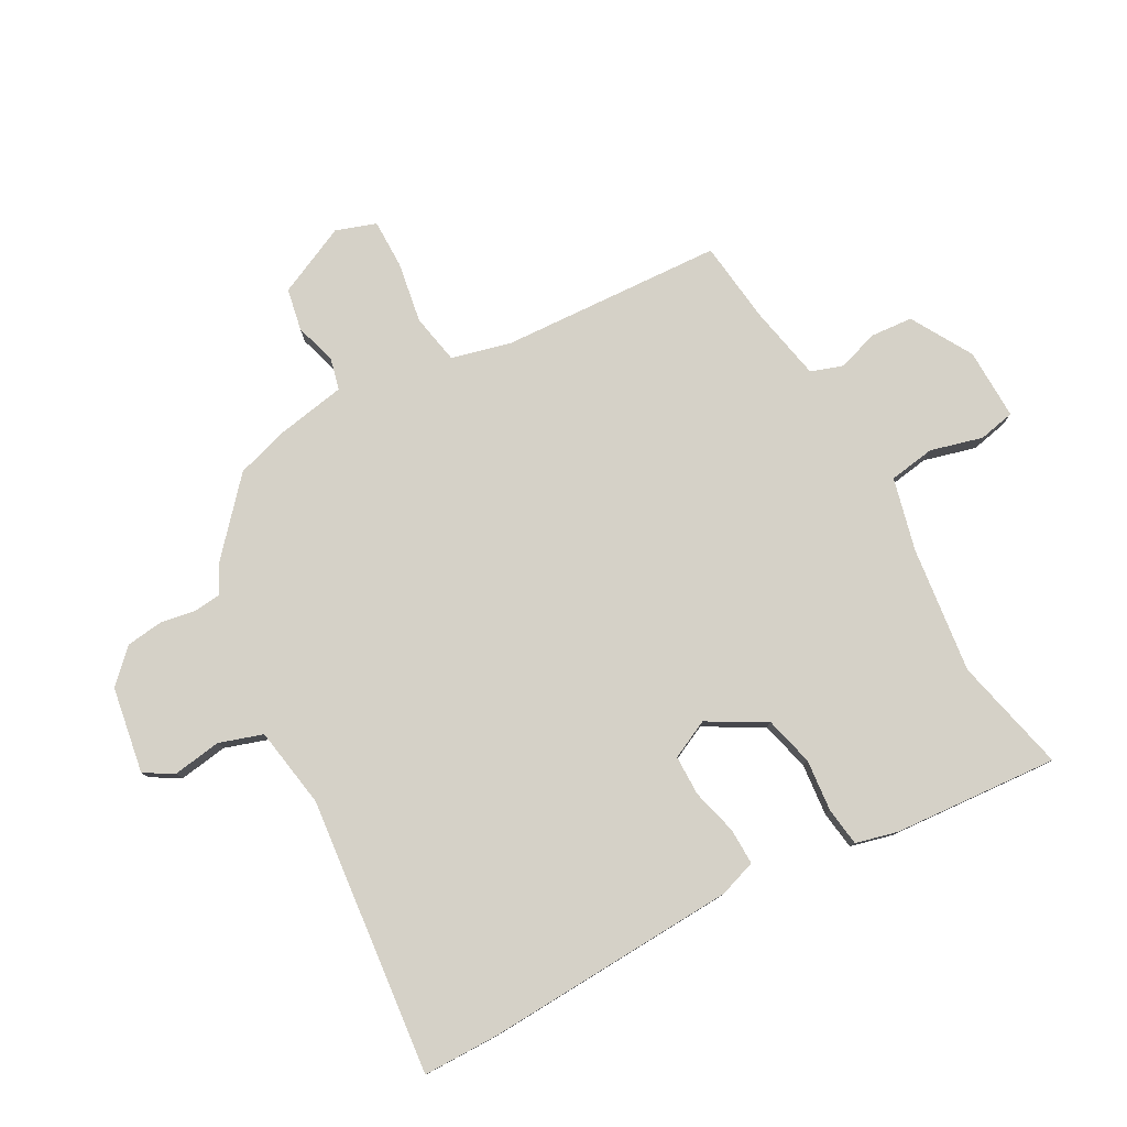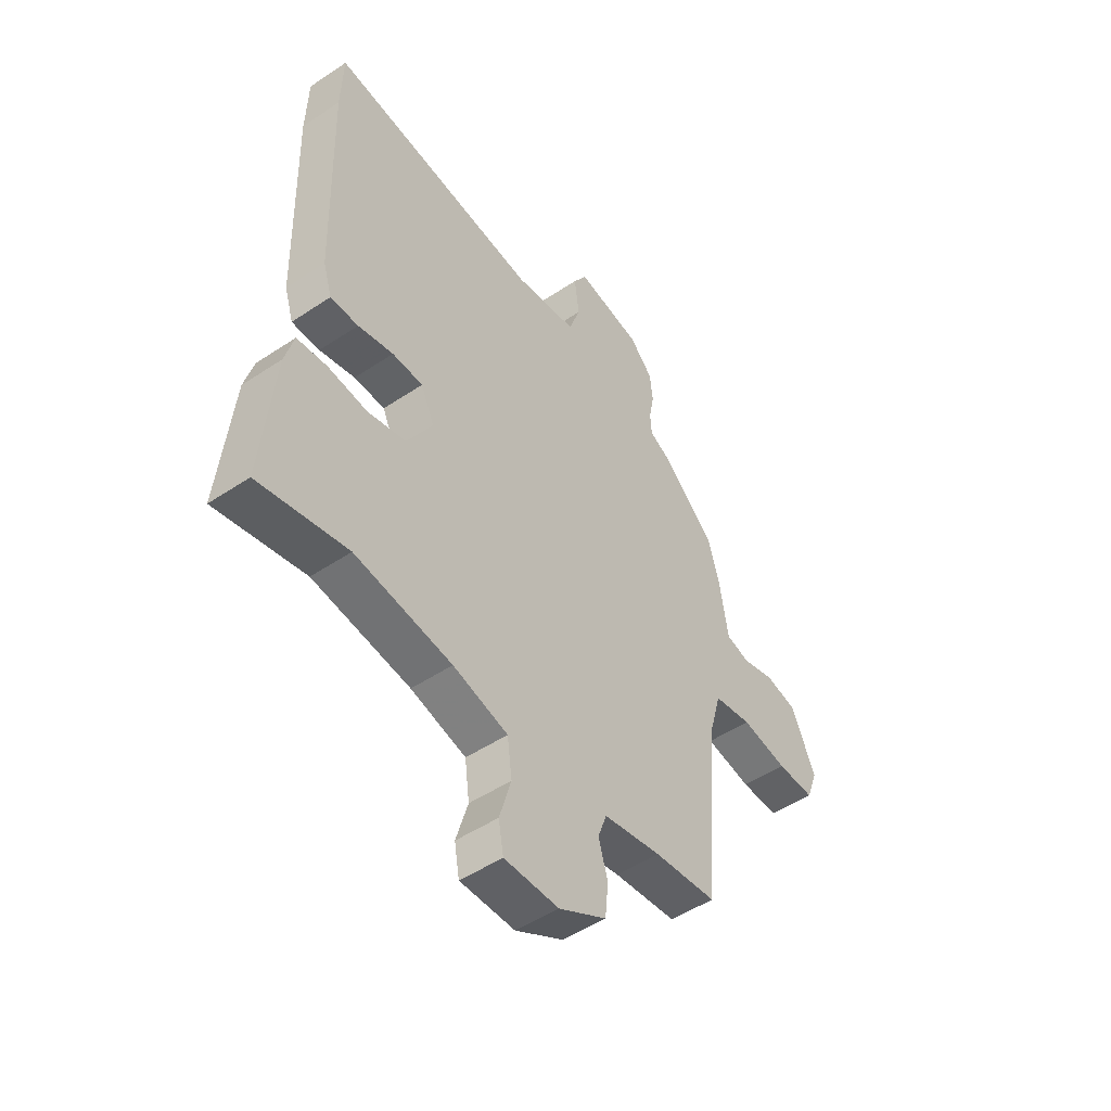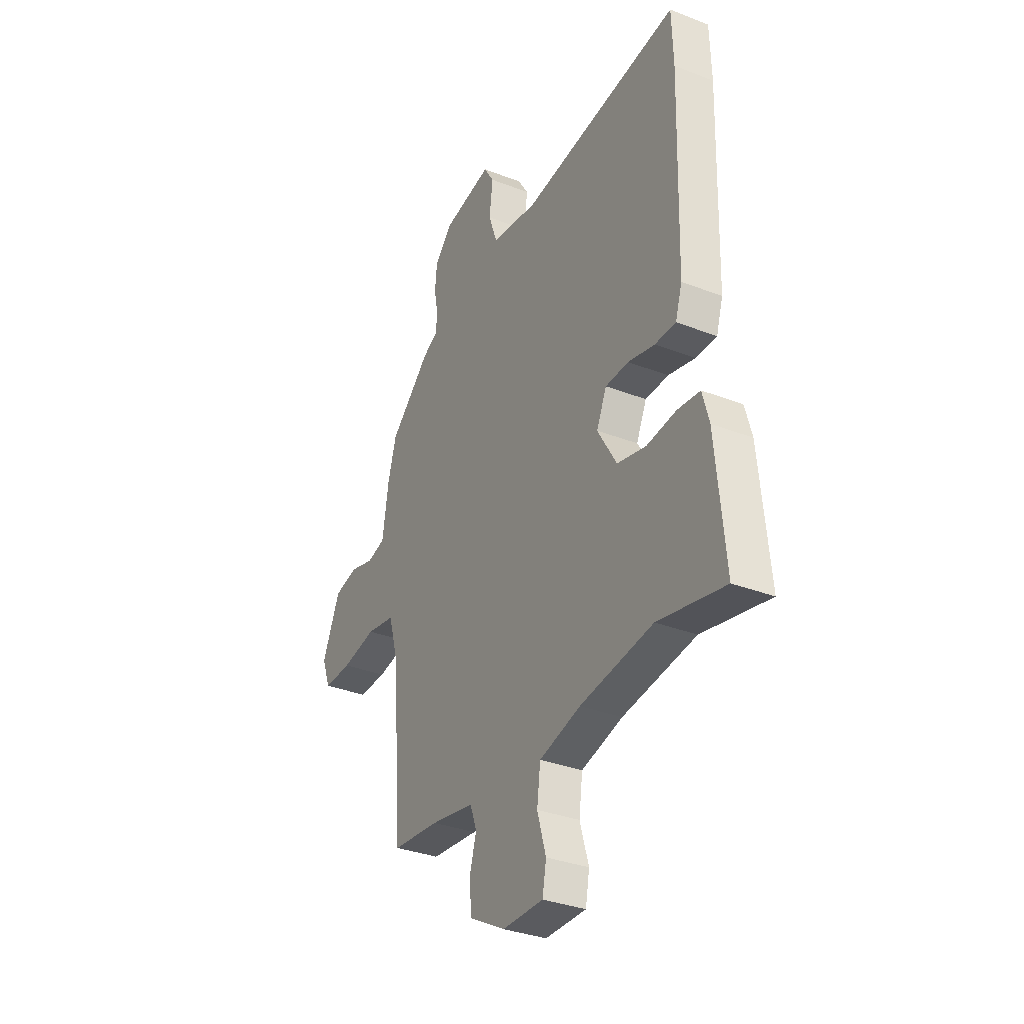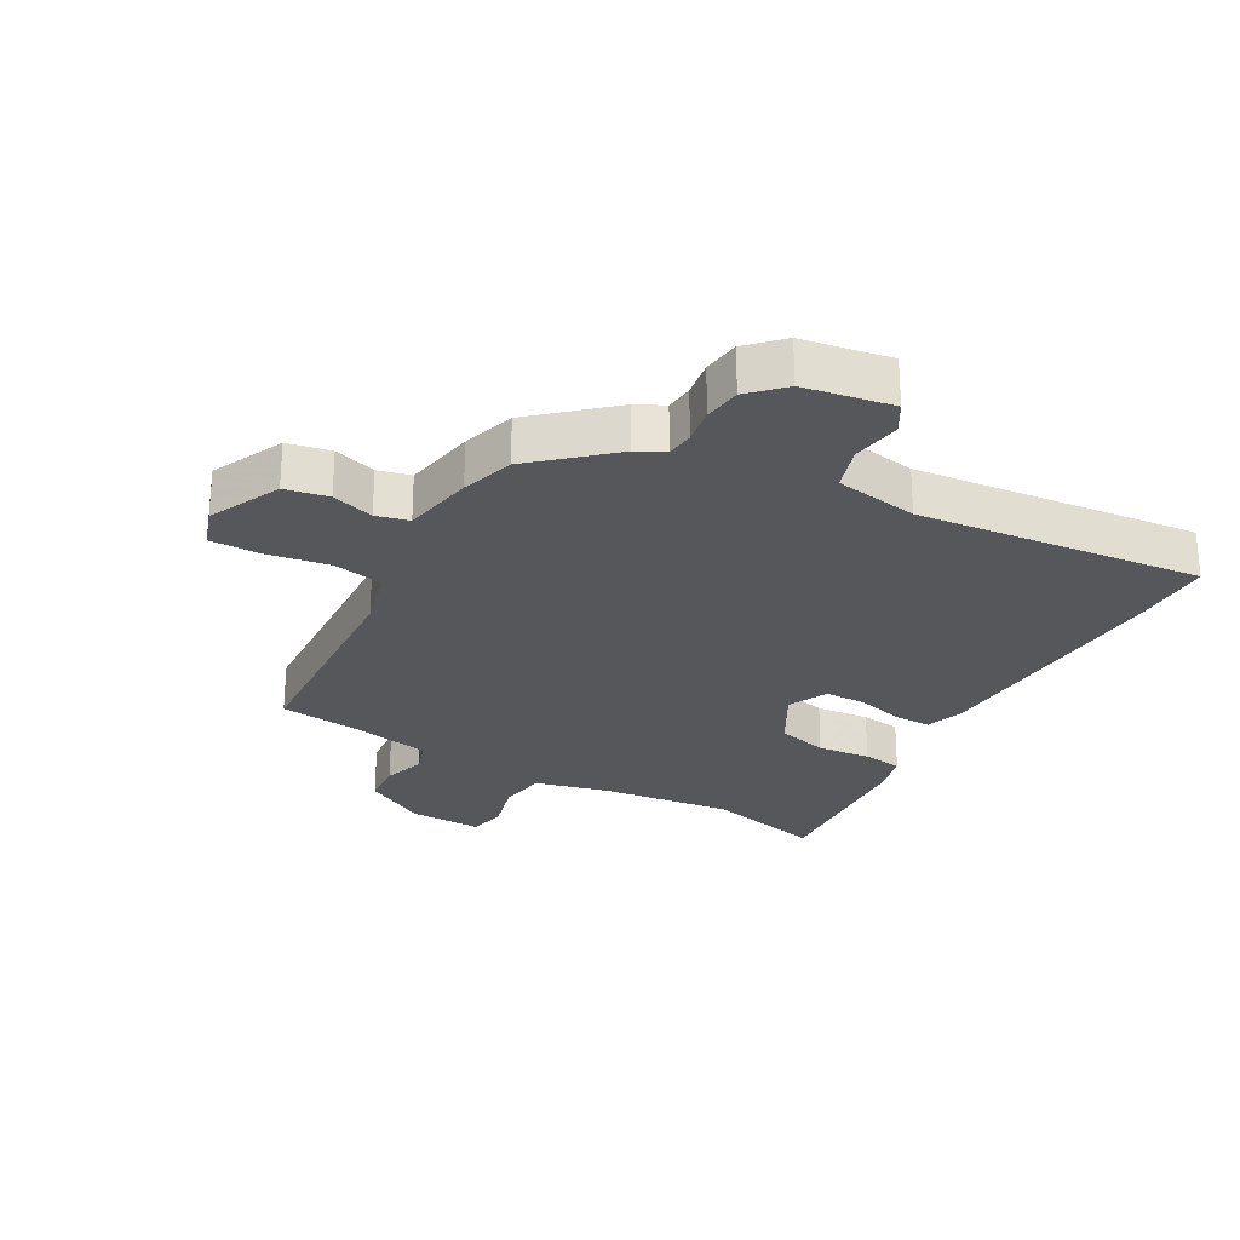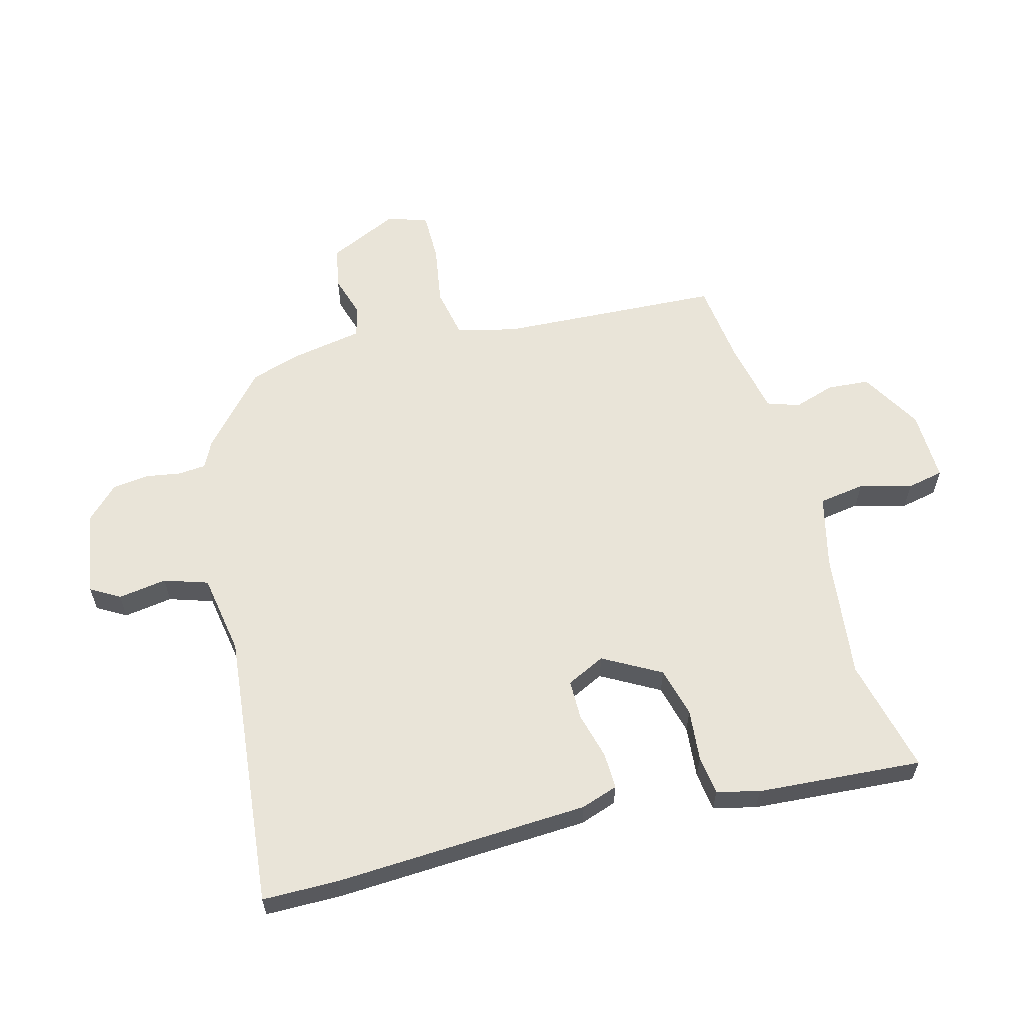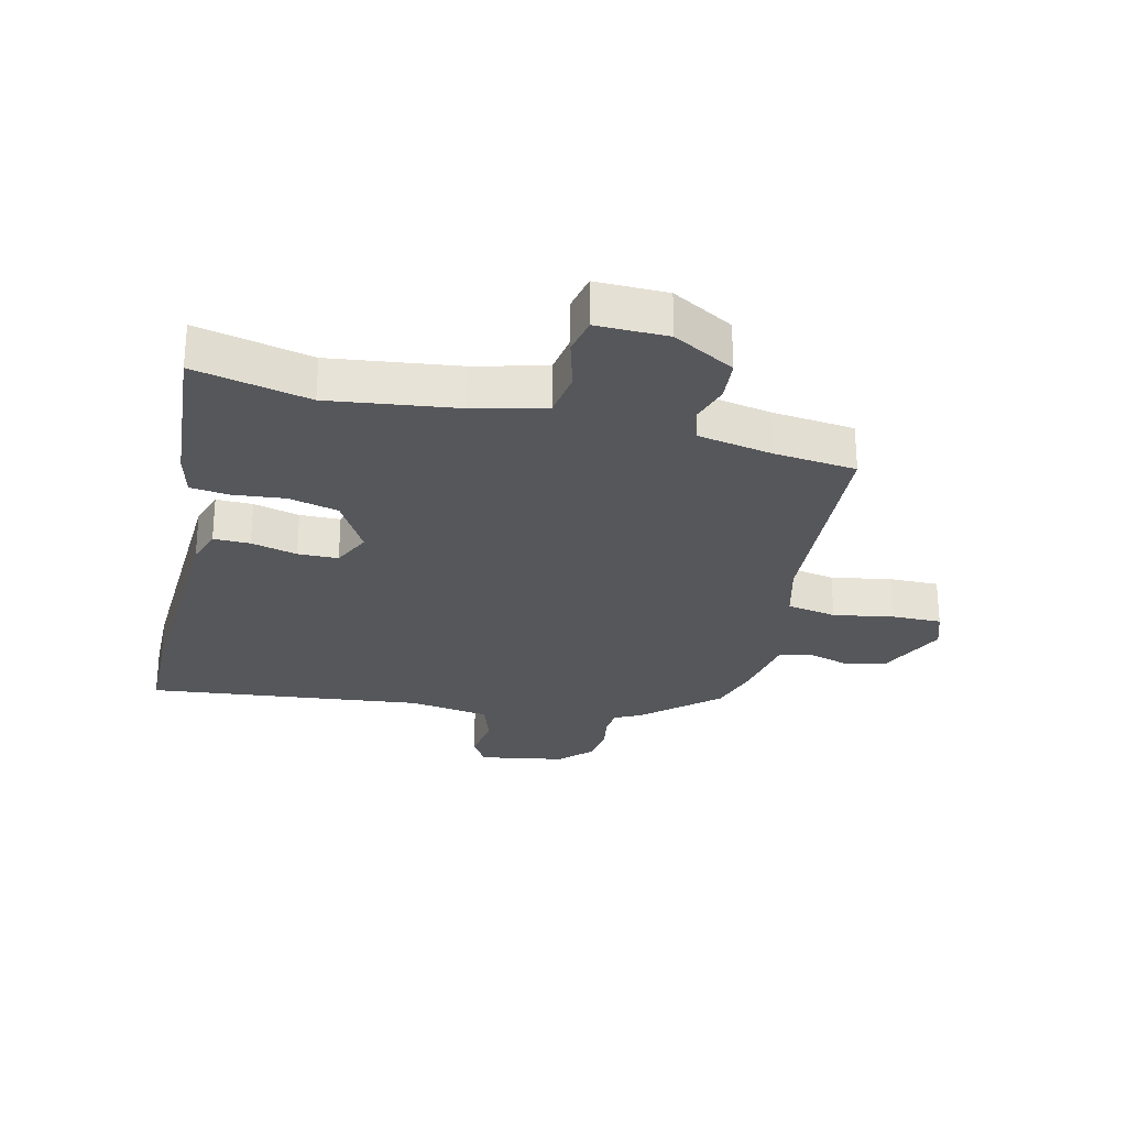
<metadata>
{"format":"obj","ext":"obj","renderer":"f3d","projection":"perspective","resolution":1024,"background":"white","views":[{"elev":79.1,"azim":59.9,"up":"+Y"},{"elev":-49.5,"azim":126.5,"up":"+Z"},{"elev":-33.2,"azim":61.9,"up":"+Z"},{"elev":-26.5,"azim":-30.6,"up":"+Y"},{"elev":60.2,"azim":73.7,"up":"+Y"},{"elev":-27.1,"azim":165.6,"up":"+Y"}]}
</metadata>
<code>
v -0.484 0.07 0.369
v -0.368 0.07 0.477
v -0.324 0.07 0.5
v -0.321 0.07 0.545
v -0.332 0.07 0.603
v -0.326 0.07 0.663
v -0.276 0.07 0.716
v -0.135 0.07 0.743
v -0.106 0.07 0.696
v -0.116 0.07 0.616
v -0.091 0.07 0.545
v 0.043 0.07 0.526
v 0.497 0.07 0.584
v 0.501 0.07 0.46
v 0.49 0.07 0.042
v 0.471 0.07 -0.019
v 0.411 0.07 -0.019
v 0.335 0.07 -0.001
v 0.269 0.07 -0.003
v 0.24 0.07 -0.067
v 0.295 0.07 -0.16
v 0.377 0.07 -0.179
v 0.462 0.07 -0.169
v 0.526 0.07 -0.176
v 0.545 0.07 -0.245
v 0.571 0.07 -0.515
v 0.381 0.07 -0.475
v 0.173 0.07 -0.505
v 0.055 0.07 -0.537
v 0.045 0.07 -0.613
v 0.07 0.07 -0.698
v 0.059 0.07 -0.758
v -0.058 0.07 -0.758
v -0.16 0.07 -0.702
v -0.167 0.07 -0.633
v -0.147 0.07 -0.565
v -0.166 0.07 -0.513
v -0.29 0.07 -0.491
v -0.425 0.07 -0.478
v -0.453 0.07 -0.113
v -0.48 0.07 -0.017
v -0.562 0.07 -0.003
v -0.661 0.07 -0.022
v -0.742 0.07 -0.024
v -0.766 0.07 0.041
v -0.715 0.07 0.158
v -0.646 0.07 0.173
v -0.578 0.07 0.154
v -0.526 0.07 0.168
v -0.508 0.07 0.284
v -0.484 0 0.369
v -0.368 0 0.477
v -0.324 0 0.5
v -0.321 0 0.545
v -0.332 0 0.603
v -0.326 0 0.663
v -0.276 0 0.716
v -0.135 0 0.743
v -0.106 0 0.696
v -0.116 0 0.616
v -0.091 0 0.545
v 0.043 0 0.526
v 0.497 0 0.584
v 0.501 0 0.46
v 0.49 0 0.042
v 0.471 0 -0.019
v 0.411 0 -0.019
v 0.335 0 -0.001
v 0.269 0 -0.003
v 0.24 0 -0.067
v 0.295 0 -0.16
v 0.377 0 -0.179
v 0.462 0 -0.169
v 0.526 0 -0.176
v 0.545 0 -0.245
v 0.571 0 -0.515
v 0.381 0 -0.475
v 0.173 0 -0.505
v 0.055 0 -0.537
v 0.045 0 -0.613
v 0.07 0 -0.698
v 0.059 0 -0.758
v -0.058 0 -0.758
v -0.16 0 -0.702
v -0.167 0 -0.633
v -0.147 0 -0.565
v -0.166 0 -0.513
v -0.29 0 -0.491
v -0.425 0 -0.478
v -0.453 0 -0.113
v -0.48 0 -0.017
v -0.562 0 -0.003
v -0.661 0 -0.022
v -0.742 0 -0.024
v -0.766 0 0.041
v -0.715 0 0.158
v -0.646 0 0.173
v -0.578 0 0.154
v -0.526 0 0.168
v -0.508 0 0.284
f 49 50 1 2
f 45 46 47 48
f 45 48 49
f 42 43 44 45
f 41 42 45 49
f 40 41 49 2
f 38 39 40 2
f 33 34 35 36
f 33 36 37
f 30 31 32 33
f 29 30 33 37
f 28 29 37 38
f 24 25 26 27
f 22 23 24 27
f 21 22 27 28
f 20 21 28 38
f 15 16 17 18
f 15 18 19
f 12 13 14 15
f 11 12 15 19
f 7 8 9 10
f 7 10 11
f 4 5 6 7
f 3 4 7 11
f 11 19 20 38
f 2 3 11 38
f 52 51 100 99
f 98 97 96 95
f 99 98 95
f 95 94 93 92
f 99 95 92 91
f 52 99 91 90
f 52 90 89 88
f 86 85 84 83
f 87 86 83
f 83 82 81 80
f 87 83 80 79
f 88 87 79 78
f 77 76 75 74
f 77 74 73 72
f 78 77 72 71
f 88 78 71 70
f 68 67 66 65
f 69 68 65
f 65 64 63 62
f 69 65 62 61
f 60 59 58 57
f 61 60 57
f 57 56 55 54
f 61 57 54 53
f 88 70 69 61
f 88 61 53 52
f 1 51 52 2
f 2 52 53 3
f 3 53 54 4
f 4 54 55 5
f 5 55 56 6
f 6 56 57 7
f 7 57 58 8
f 8 58 59 9
f 9 59 60 10
f 10 60 61 11
f 11 61 62 12
f 12 62 63 13
f 13 63 64 14
f 14 64 65 15
f 15 65 66 16
f 16 66 67 17
f 17 67 68 18
f 18 68 69 19
f 19 69 70 20
f 20 70 71 21
f 21 71 72 22
f 22 72 73 23
f 23 73 74 24
f 24 74 75 25
f 25 75 76 26
f 26 76 77 27
f 27 77 78 28
f 28 78 79 29
f 29 79 80 30
f 30 80 81 31
f 31 81 82 32
f 32 82 83 33
f 33 83 84 34
f 34 84 85 35
f 35 85 86 36
f 36 86 87 37
f 37 87 88 38
f 38 88 89 39
f 39 89 90 40
f 40 90 91 41
f 41 91 92 42
f 42 92 93 43
f 43 93 94 44
f 44 94 95 45
f 45 95 96 46
f 46 96 97 47
f 47 97 98 48
f 48 98 99 49
f 49 99 100 50
f 50 100 51 1

</code>
